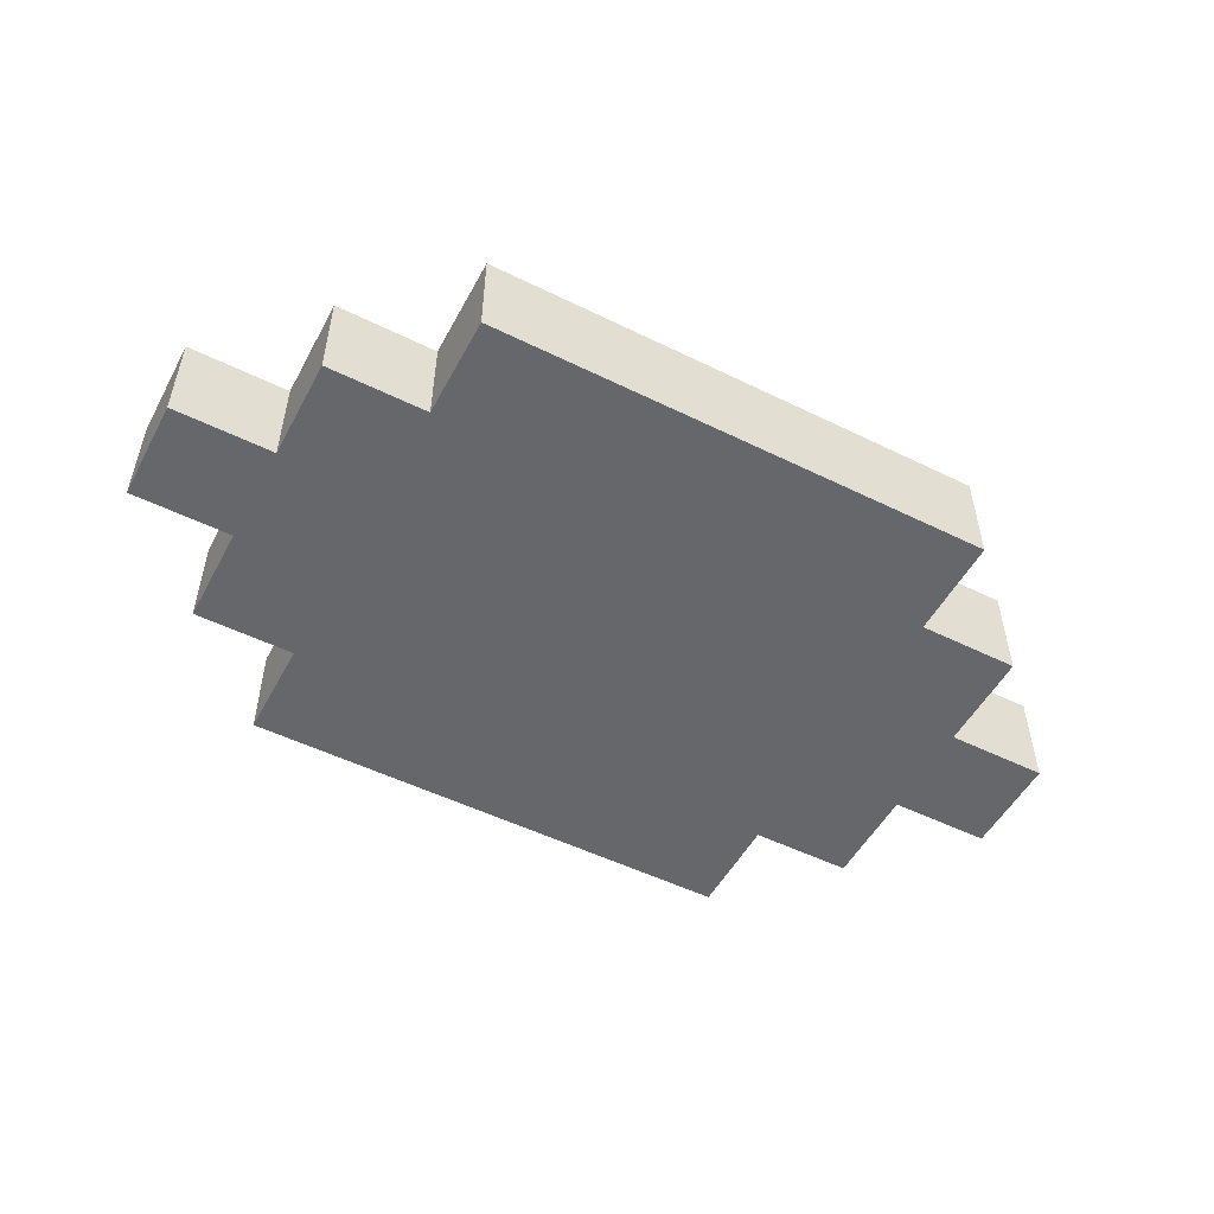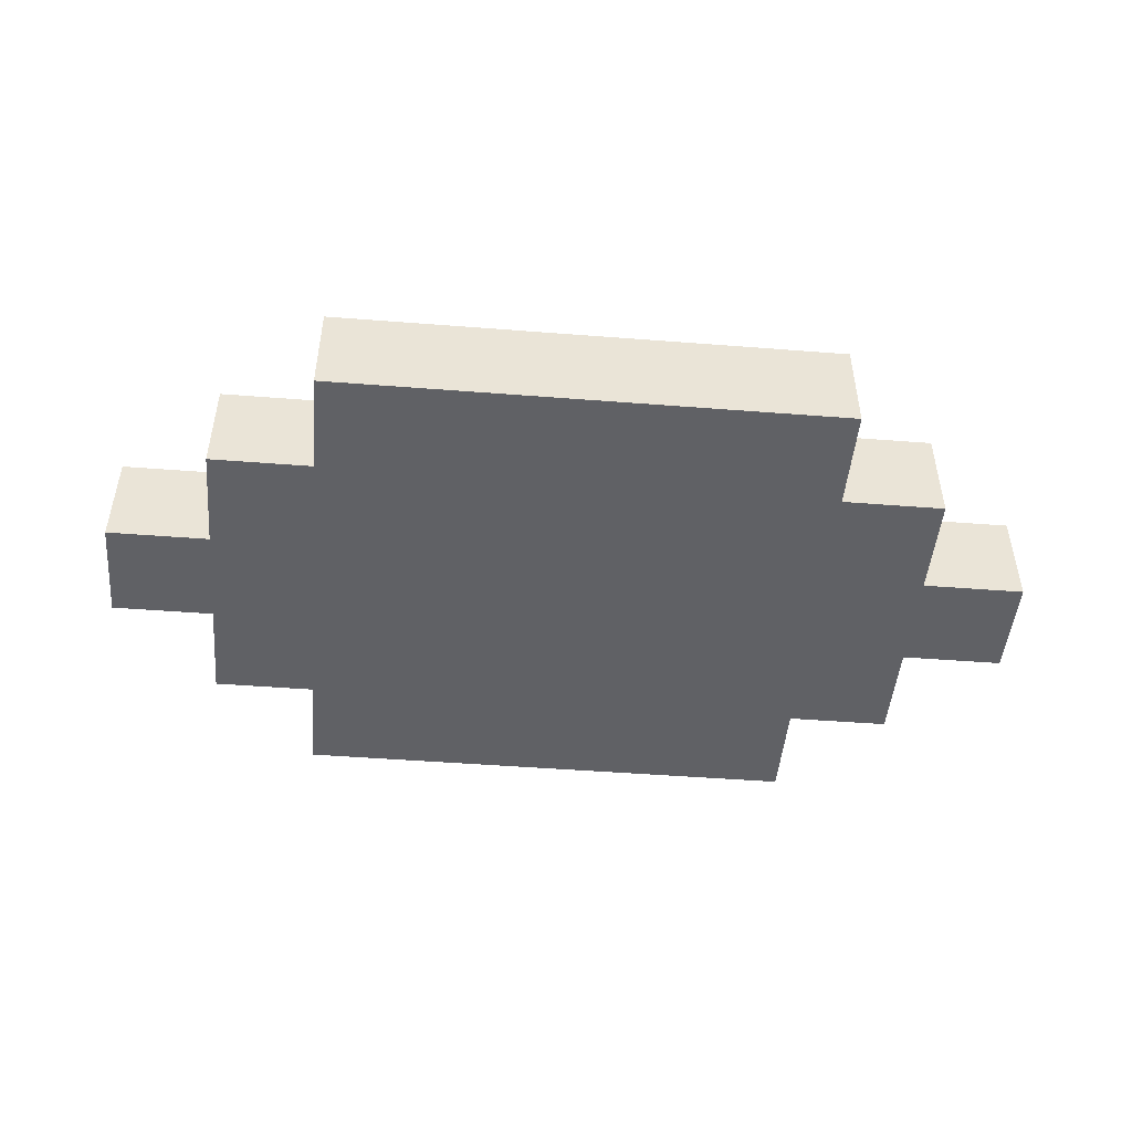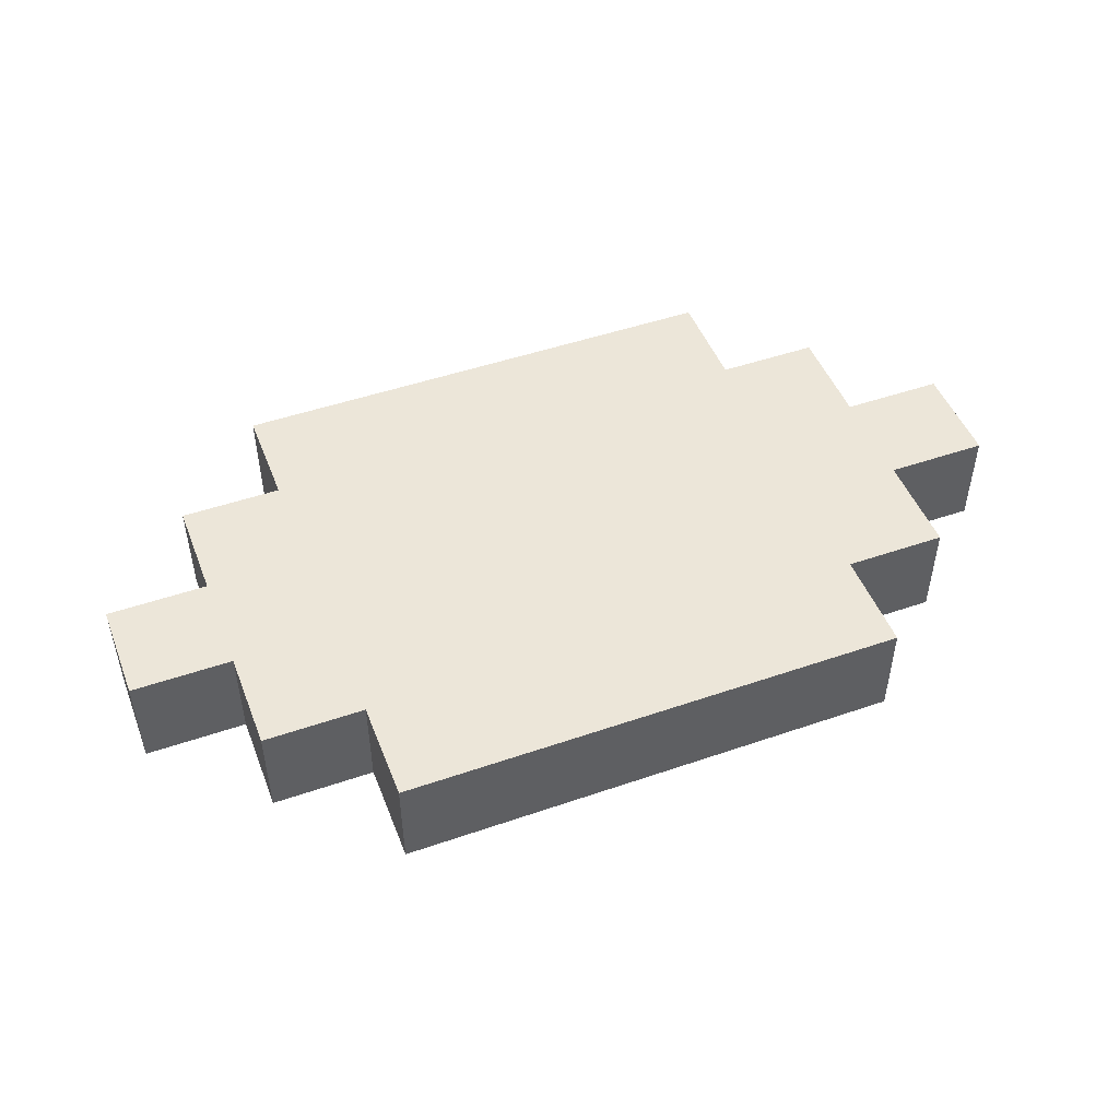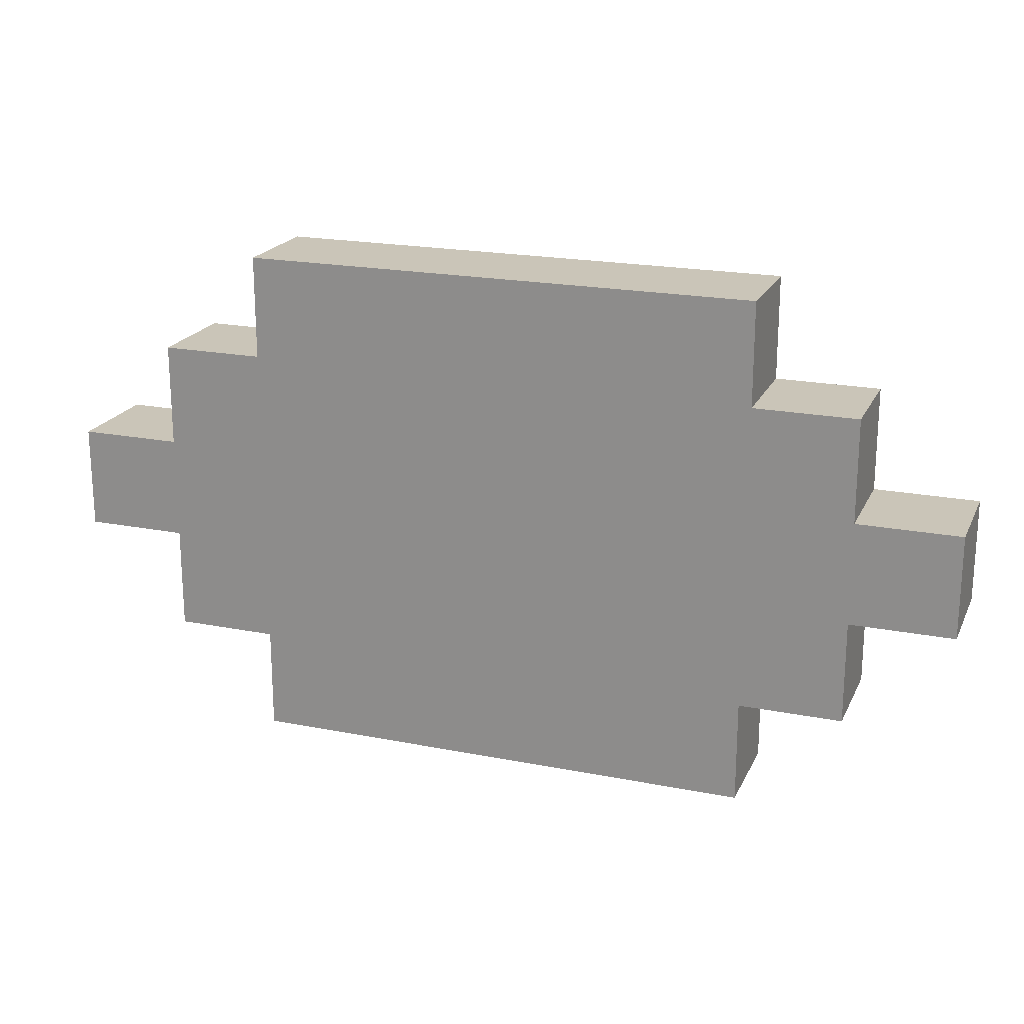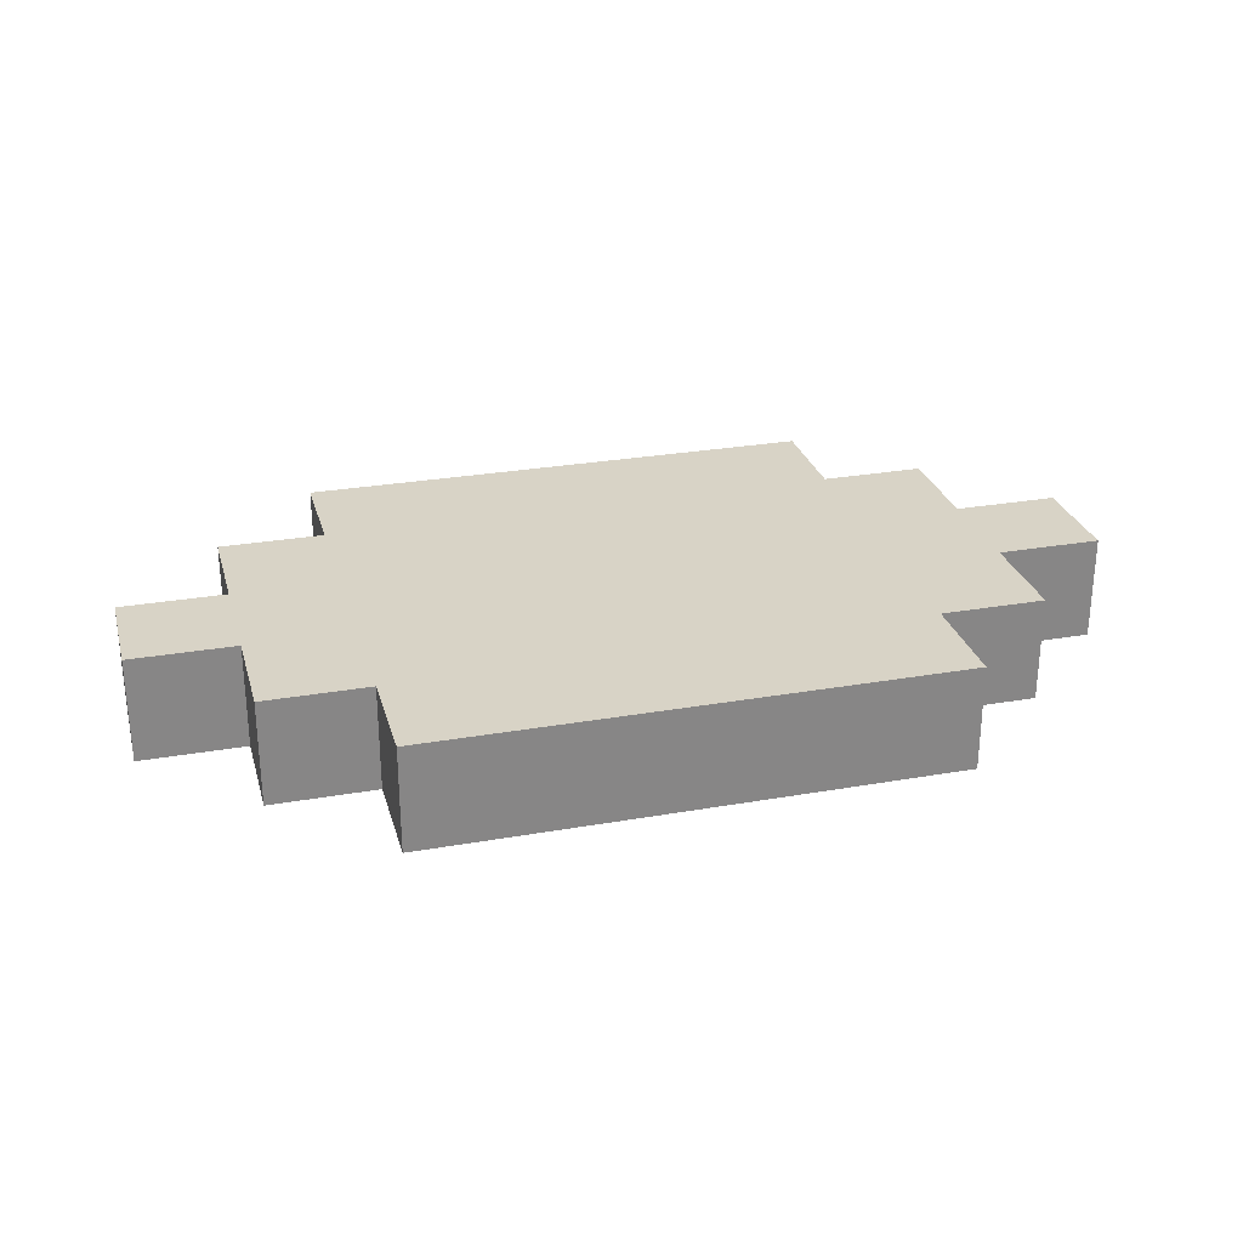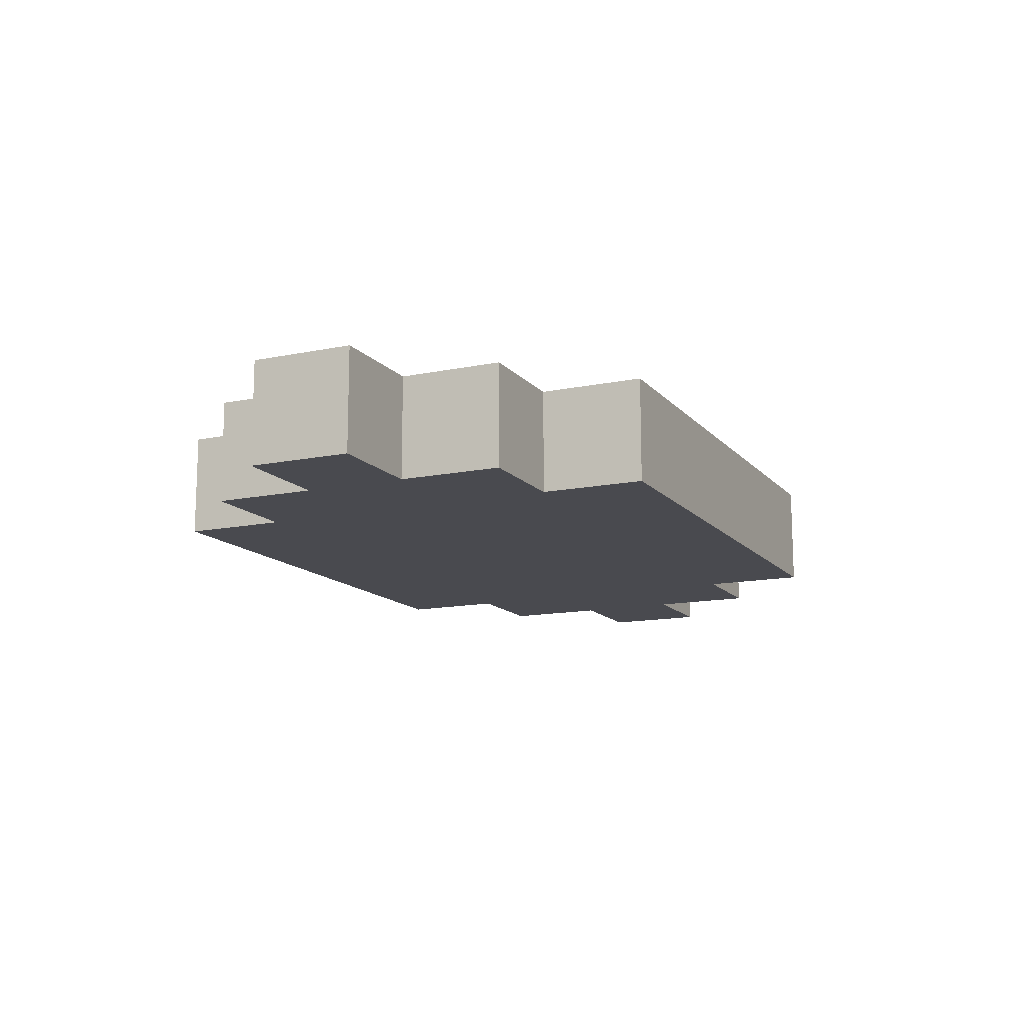
<metadata>
{"format":"obj","ext":"obj","renderer":"f3d","projection":"perspective","resolution":1024,"background":"white","views":[{"elev":-52.0,"azim":152.1,"up":"+Z"},{"elev":-47.8,"azim":175.0,"up":"+Z"},{"elev":48.6,"azim":-21.0,"up":"+Z"},{"elev":20.4,"azim":19.8,"up":"+Y"},{"elev":27.8,"azim":165.0,"up":"+Z"},{"elev":-13.5,"azim":115.0,"up":"+Z"}]}
</metadata>
<code>
o eye11
v -0.45 0.05 0.05
v -0.45 -0.05 -0.05
v -0.45 -0.05 0.05
v -0.45 0.05 -0.05
v -0.35 -0.05 0.05
v -0.35 -0.15 -0.05
v -0.35 -0.15 0.05
v -0.35 -0.05 -0.05
v -0.35 0.15 0.05
v -0.35 0.05 -0.05
v -0.35 0.05 0.05
v -0.35 0.15 -0.05
v -0.25 -0.15 0.05
v -0.25 -0.25 -0.05
v -0.25 -0.25 0.05
v -0.25 -0.15 -0.05
v -0.25 0.25 0.05
v -0.25 0.15 -0.05
v -0.25 0.15 0.05
v -0.25 0.25 -0.05
v 0.25 -0.25 0.05
v 0.25 -0.25 -0.05
v 0.25 -0.15 0.05
v 0.25 -0.15 -0.05
v 0.25 0.15 0.05
v 0.25 0.15 -0.05
v 0.25 0.25 0.05
v 0.25 0.25 -0.05
v 0.35 -0.15 0.05
v 0.35 -0.15 -0.05
v 0.35 -0.05 0.05
v 0.35 -0.05 -0.05
v 0.35 0.05 0.05
v 0.35 0.05 -0.05
v 0.35 0.15 0.05
v 0.35 0.15 -0.05
v 0.45 -0.05 0.05
v 0.45 -0.05 -0.05
v 0.45 0.05 0.05
v 0.45 0.05 -0.05
v -0.35 -0.05 0.05
v -0.45 0.05 0.05
v -0.45 -0.05 0.05
v -0.35 0.05 0.05
v -0.25 -0.15 0.05
v -0.35 -0.15 0.05
v -0.35 0.15 0.05
v -0.25 0.15 0.05
v 0.25 -0.25 0.05
v -0.25 -0.25 0.05
v -0.25 0.25 0.05
v 0.25 -0.15 0.05
v 0.25 0.15 0.05
v 0.25 0.25 0.05
v 0.35 -0.15 0.05
v 0.35 -0.05 0.05
v 0.35 0.05 0.05
v 0.35 0.15 0.05
v 0.45 -0.05 0.05
v 0.45 0.05 0.05
v -0.45 -0.05 -0.05
v -0.45 0.05 -0.05
v -0.35 -0.05 -0.05
v -0.35 0.05 -0.05
v -0.35 -0.15 -0.05
v -0.25 -0.15 -0.05
v -0.35 0.15 -0.05
v -0.25 0.15 -0.05
v -0.25 -0.25 -0.05
v 0.25 -0.25 -0.05
v -0.25 0.25 -0.05
v 0.25 -0.15 -0.05
v 0.25 0.15 -0.05
v 0.25 0.25 -0.05
v 0.35 -0.15 -0.05
v 0.35 -0.05 -0.05
v 0.35 0.05 -0.05
v 0.35 0.15 -0.05
v 0.45 -0.05 -0.05
v 0.45 0.05 -0.05
v -0.25 -0.25 -0.05
v 0.25 -0.25 0.05
v -0.25 -0.25 0.05
v 0.25 -0.25 -0.05
v -0.35 -0.15 -0.05
v -0.25 -0.15 0.05
v -0.35 -0.15 0.05
v -0.25 -0.15 -0.05
v 0.25 -0.15 -0.05
v 0.35 -0.15 0.05
v 0.25 -0.15 0.05
v 0.35 -0.15 -0.05
v -0.45 -0.05 -0.05
v -0.35 -0.05 0.05
v -0.45 -0.05 0.05
v -0.35 -0.05 -0.05
v 0.35 -0.05 -0.05
v 0.45 -0.05 0.05
v 0.35 -0.05 0.05
v 0.45 -0.05 -0.05
v -0.45 0.05 0.05
v -0.35 0.05 0.05
v -0.45 0.05 -0.05
v -0.35 0.05 -0.05
v 0.35 0.05 0.05
v 0.45 0.05 0.05
v 0.35 0.05 -0.05
v 0.45 0.05 -0.05
v -0.35 0.15 0.05
v -0.25 0.15 0.05
v -0.35 0.15 -0.05
v -0.25 0.15 -0.05
v 0.25 0.15 0.05
v 0.35 0.15 0.05
v 0.25 0.15 -0.05
v 0.35 0.15 -0.05
v -0.25 0.25 0.05
v 0.25 0.25 0.05
v -0.25 0.25 -0.05
v 0.25 0.25 -0.05
f 1 2 3
f 4 2 1
f 5 6 7
f 8 6 5
f 9 10 11
f 12 10 9
f 13 14 15
f 16 14 13
f 17 18 19
f 20 18 17
f 21 22 23
f 23 22 24
f 25 26 27
f 27 26 28
f 29 30 31
f 31 30 32
f 33 34 35
f 35 34 36
f 37 38 39
f 39 38 40
f 41 42 43
f 44 42 41
f 45 41 46
f 45 47 44
f 45 44 41
f 48 47 45
f 49 45 50
f 49 51 48
f 49 48 45
f 52 51 49
f 53 51 52
f 54 51 53
f 55 53 52
f 56 53 55
f 57 53 56
f 58 53 57
f 59 57 56
f 60 57 59
f 61 62 63
f 63 62 64
f 65 63 66
f 64 67 66
f 63 64 66
f 66 67 68
f 69 66 70
f 68 71 70
f 66 68 70
f 70 71 72
f 72 71 73
f 73 71 74
f 72 73 75
f 75 73 76
f 76 73 77
f 77 73 78
f 76 77 79
f 79 77 80
f 81 82 83
f 84 82 81
f 85 86 87
f 88 86 85
f 89 90 91
f 92 90 89
f 93 94 95
f 96 94 93
f 97 98 99
f 100 98 97
f 101 102 103
f 103 102 104
f 105 106 107
f 107 106 108
f 109 110 111
f 111 110 112
f 113 114 115
f 115 114 116
f 117 118 119
f 119 118 120

</code>
